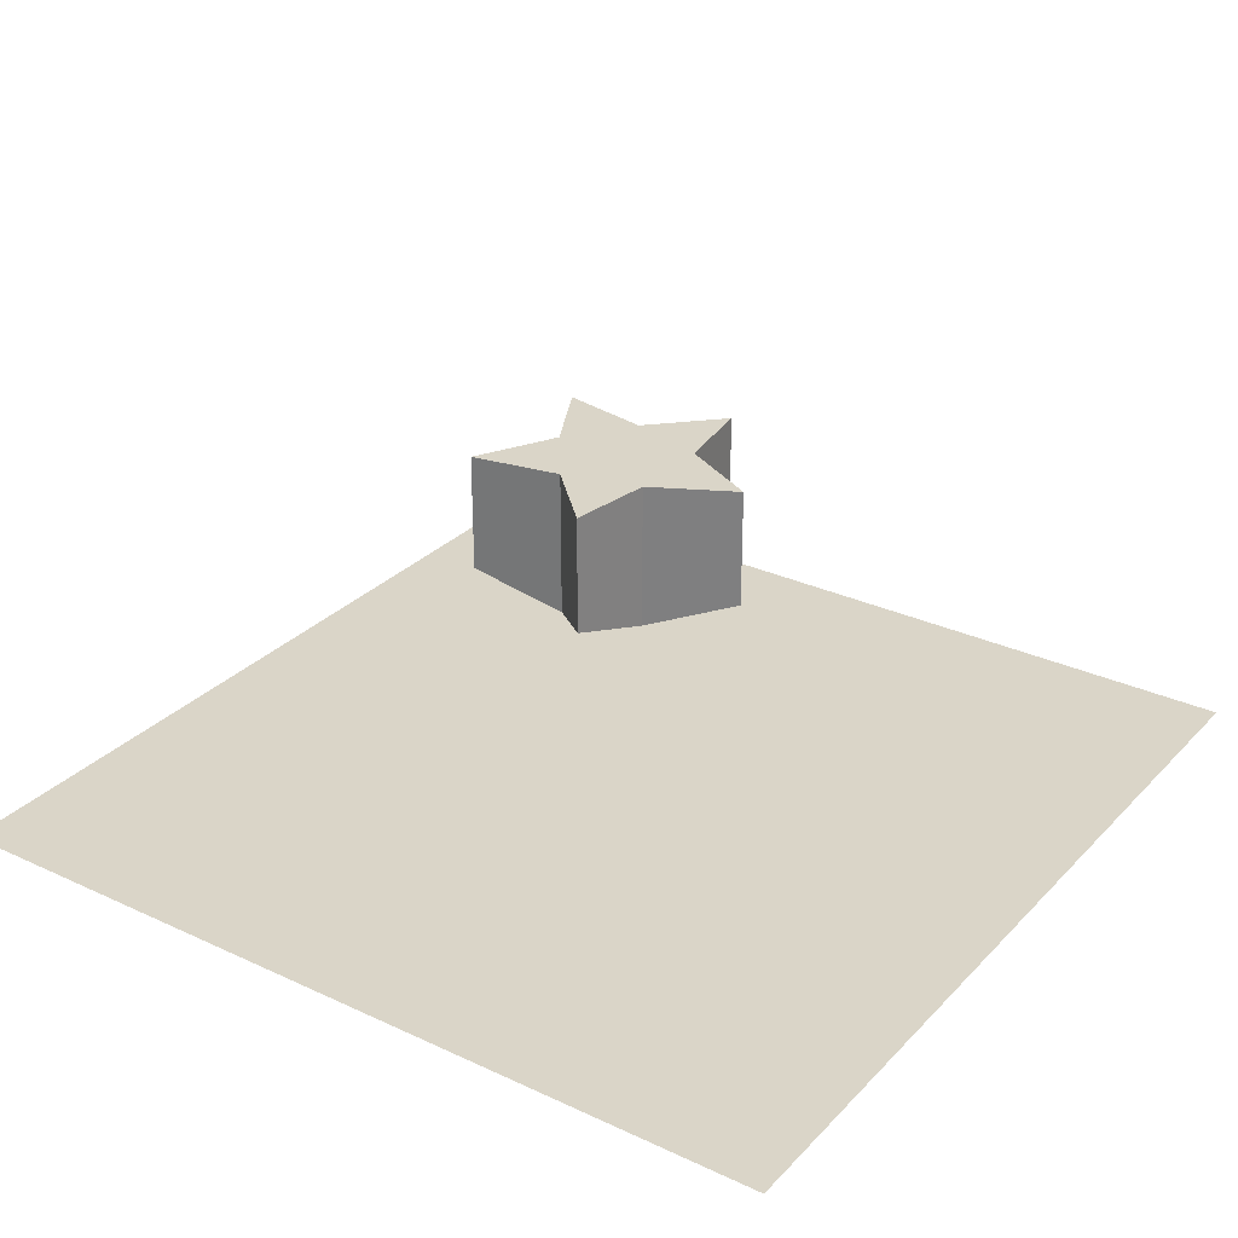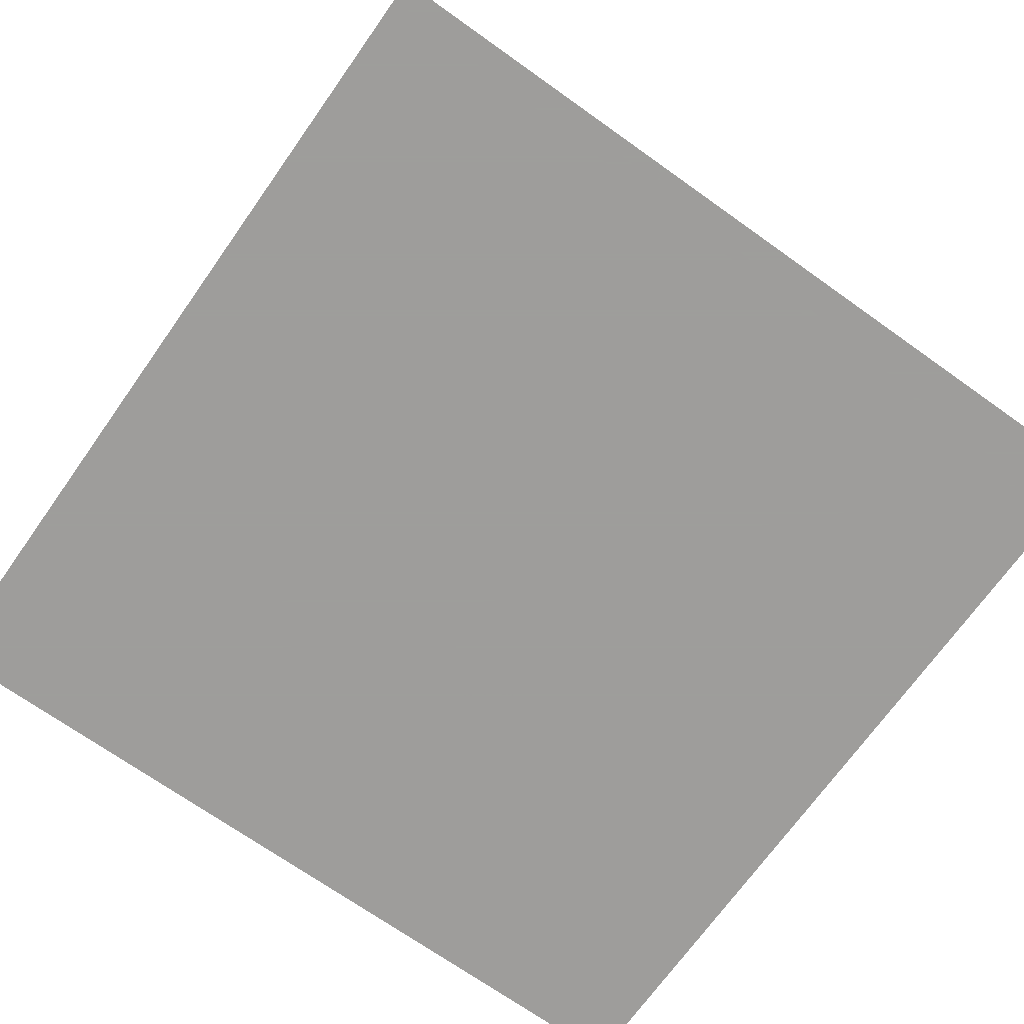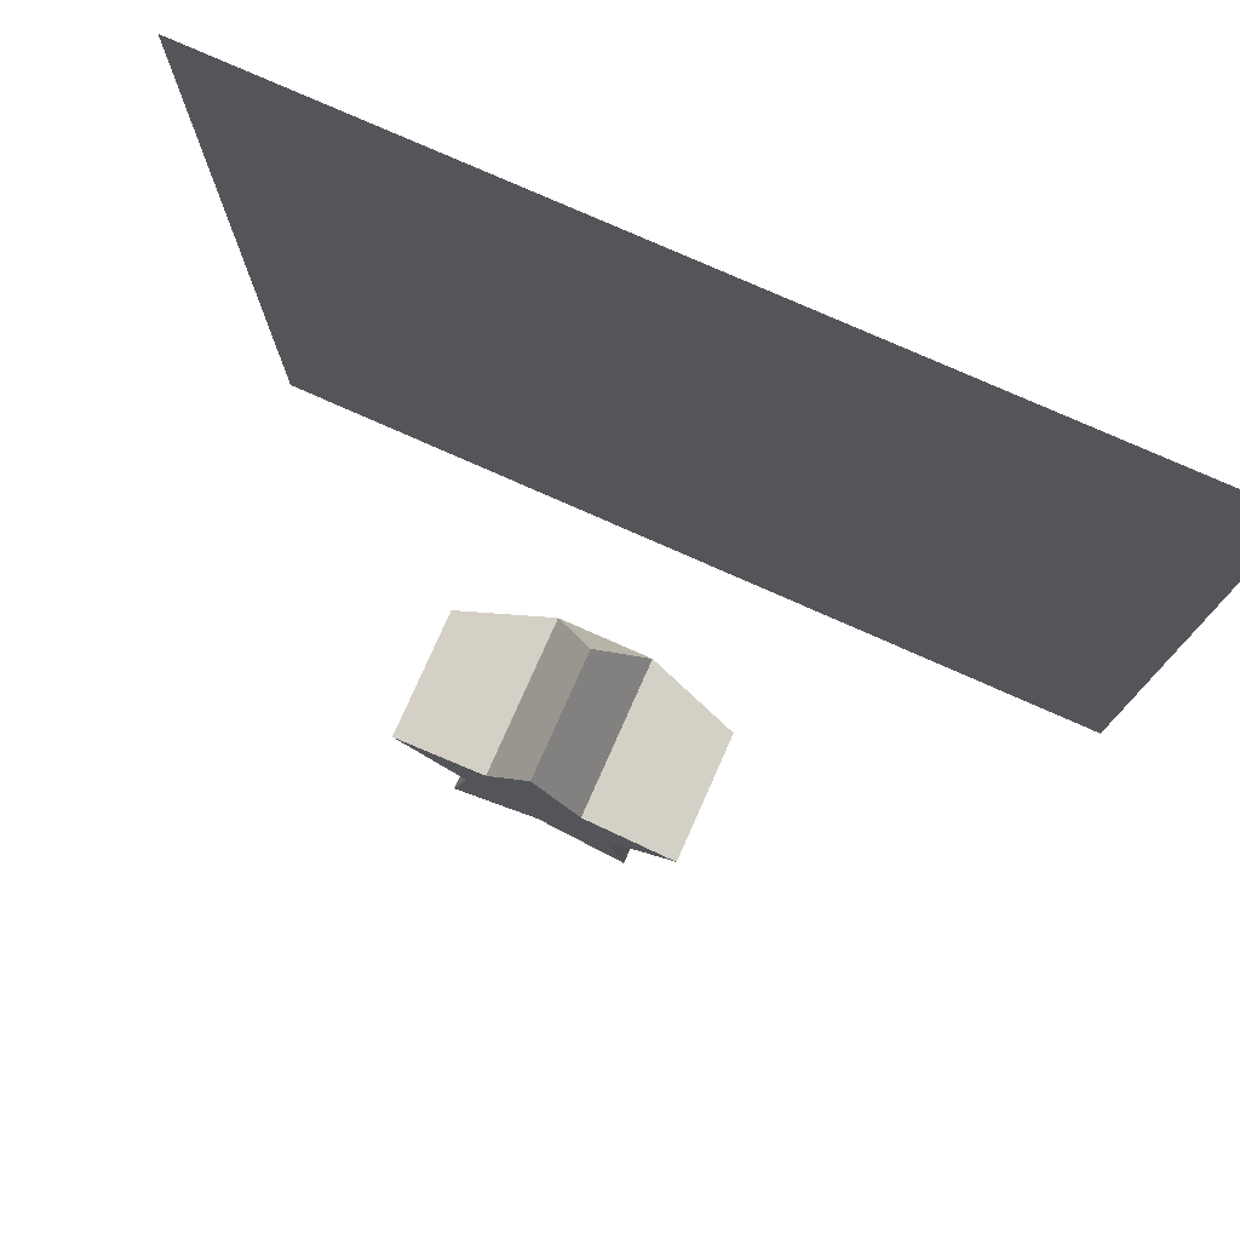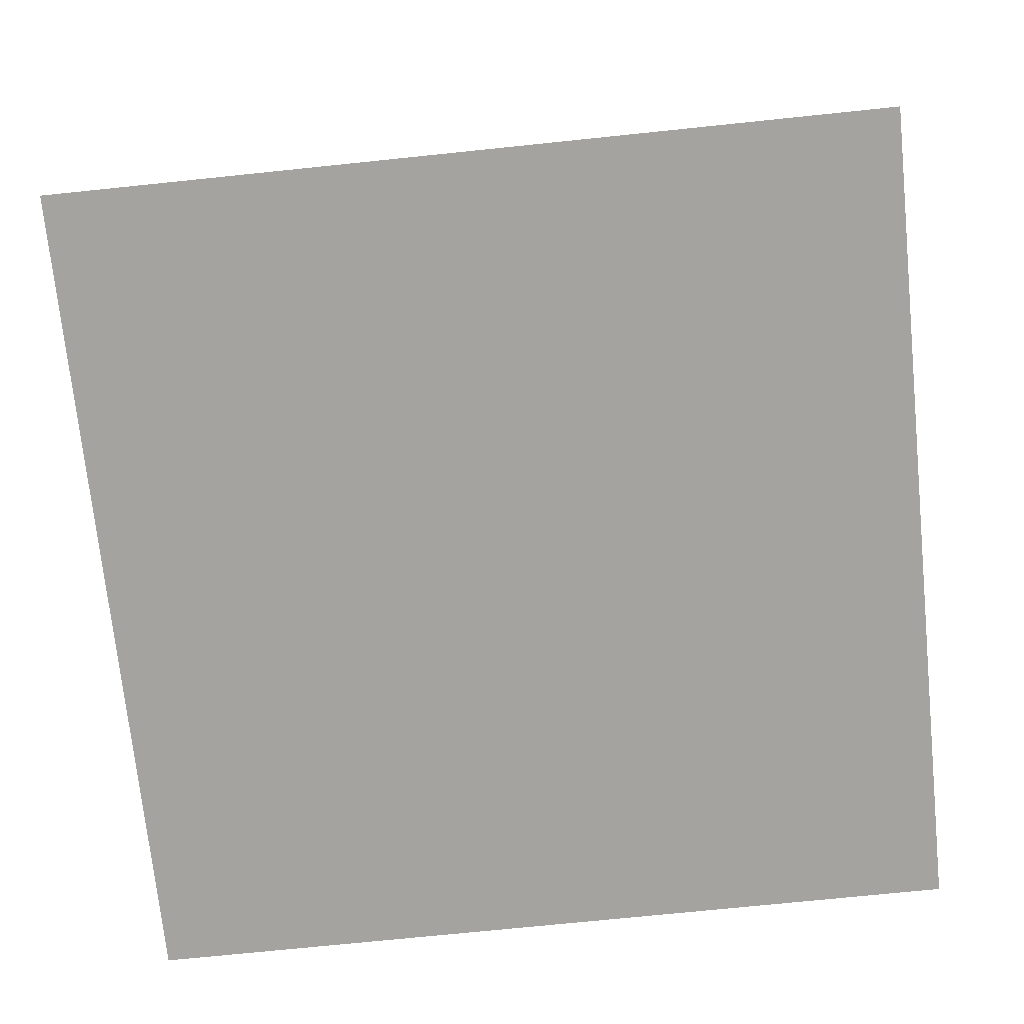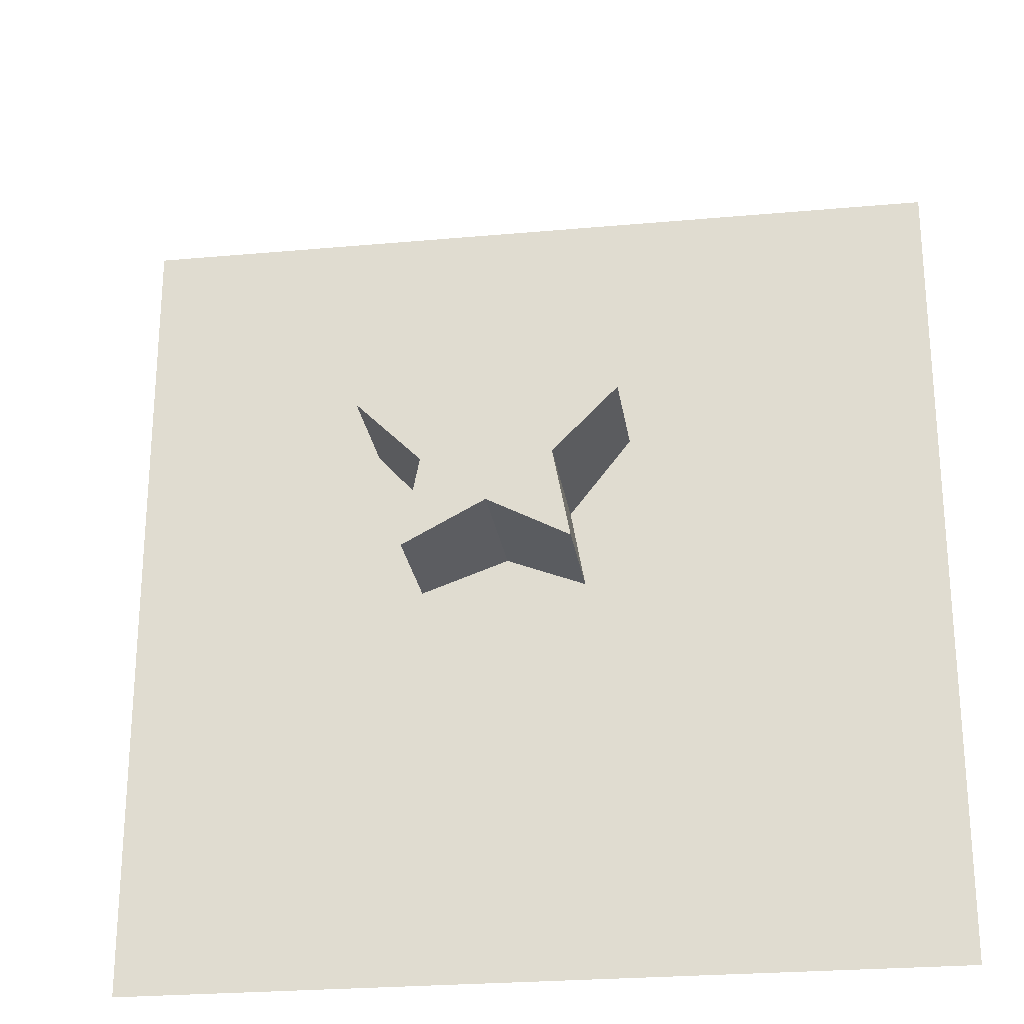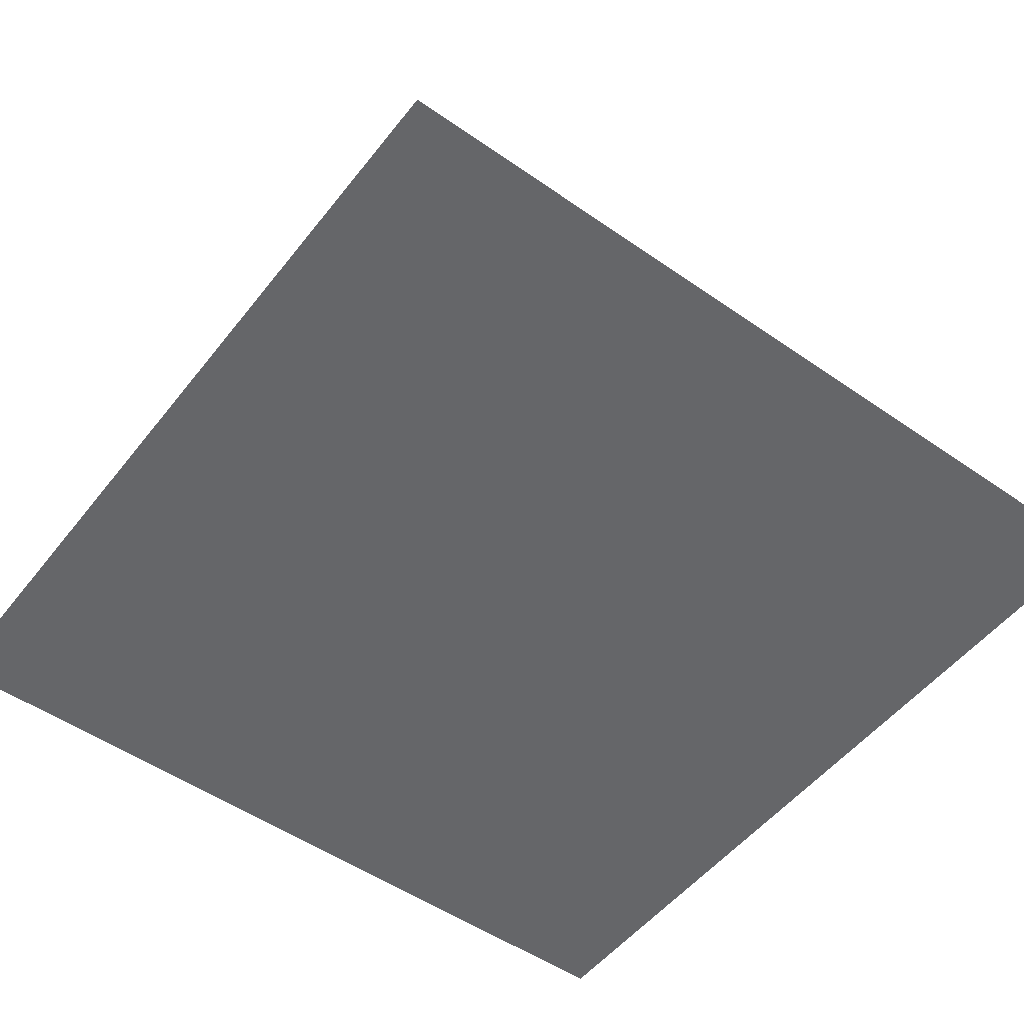
<metadata>
{"format":"obj","ext":"obj","renderer":"f3d","projection":"perspective","resolution":1024,"background":"white","views":[{"elev":29.2,"azim":-55.5,"up":"+Y"},{"elev":-70.7,"azim":54.6,"up":"+Y"},{"elev":77.9,"azim":-156.1,"up":"+Z"},{"elev":-72.8,"azim":5.9,"up":"+Y"},{"elev":-25.4,"azim":-171.7,"up":"+Z"},{"elev":-51.8,"azim":53.0,"up":"+Y"}]}
</metadata>
<code>
v 1.638e+04 -1.229e+04 -1.638e+04
v -1.638e+04 -1.229e+04 -1.638e+04
v -1.638e+04 -1.229e+04 1.638e+04
v 1.638e+04 -1.229e+04 1.638e+04
v 2364 -4728 -788
v 2364 614 -788
v 4728 614 1574
v 4728 -3704 1574
v 1574 614 2048
v 1574 -4728 2048
v 2994 -3704 -4100
v 2994 614 -4100
v 0 614 -2524
v -1576 614 2048
v 0 614 5044
v -2366 614 -788
v -2996 -3704 -4100
v -2996 614 -4100
v 0 -4728 -2524
v -4730 614 1574
v -4730 -3704 1574
v -2366 -4728 -788
v -1576 -4728 2048
v 0 -3704 5044
f 5 19 11
f 5 6 7
f 5 7 8
f 7 6 9
f 7 9 10
f 8 7 10
f 11 6 5
f 11 12 6
f 6 12 13
f 9 6 13
f 14 15 9
f 9 13 16
f 9 16 14
f 10 9 15
f 17 18 13
f 17 13 19
f 19 13 12
f 13 18 16
f 19 12 11
f 19 5 10
f 5 8 10
f 10 24 23
f 16 20 14
f 21 20 16
f 21 16 22
f 22 16 18
f 23 14 20
f 15 14 23
f 24 15 23
f 10 15 24
f 23 20 21
f 22 18 17
f 22 23 21
f 19 23 22
f 17 19 22
f 19 10 23
f 1 2 3
f 1 3 4

</code>
